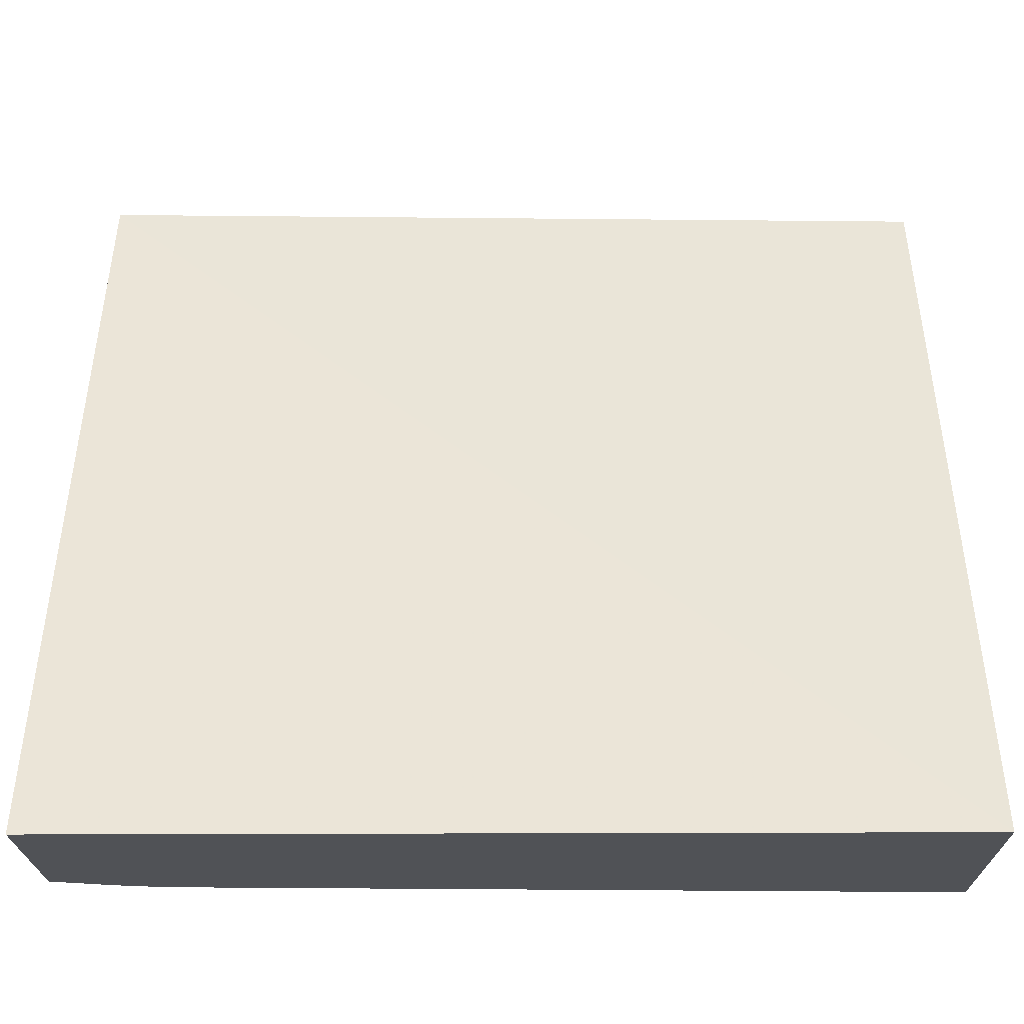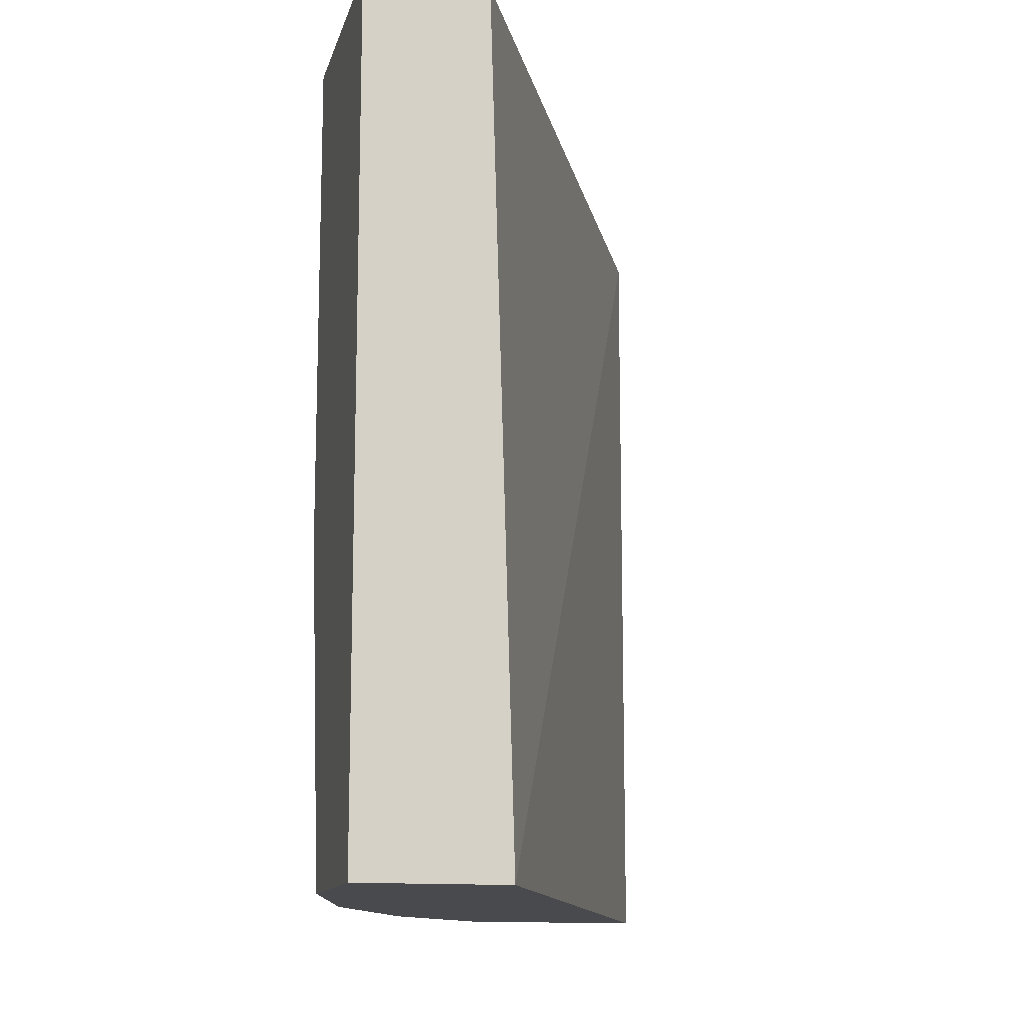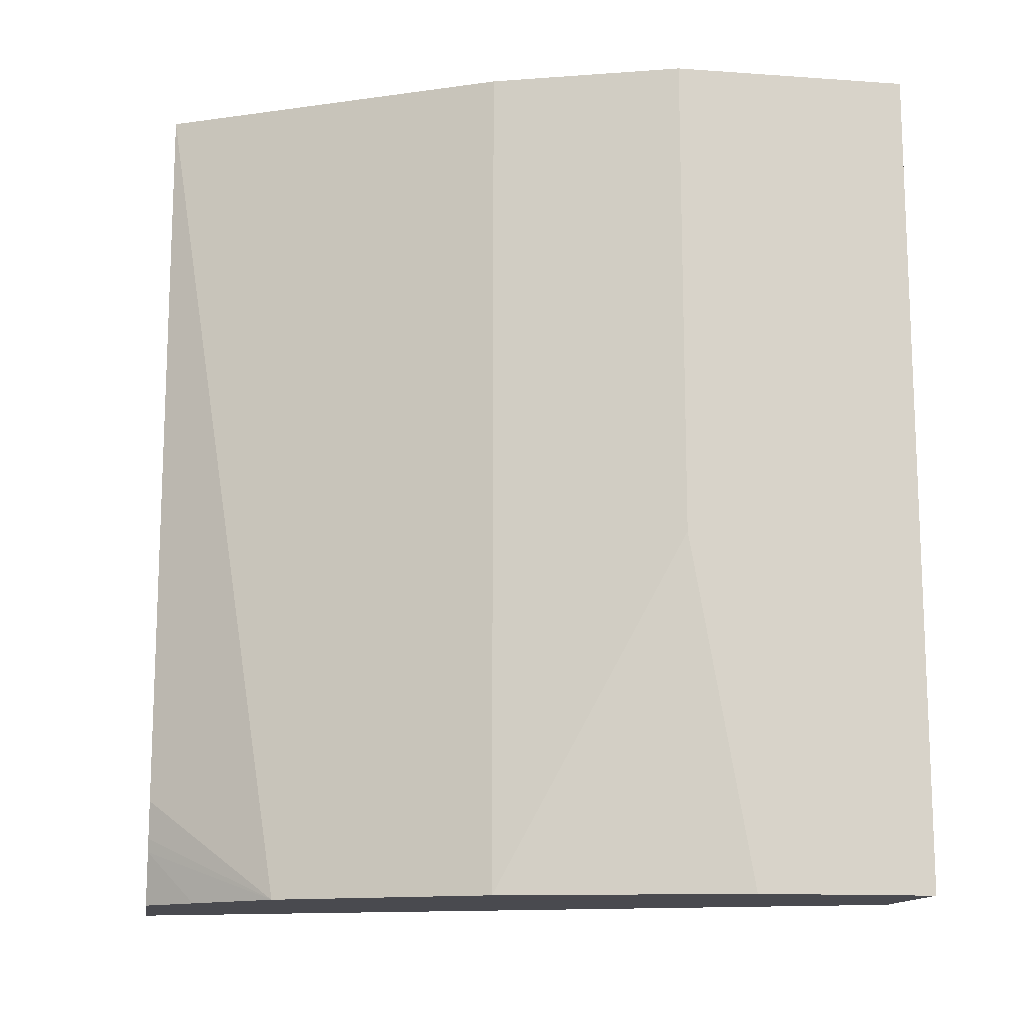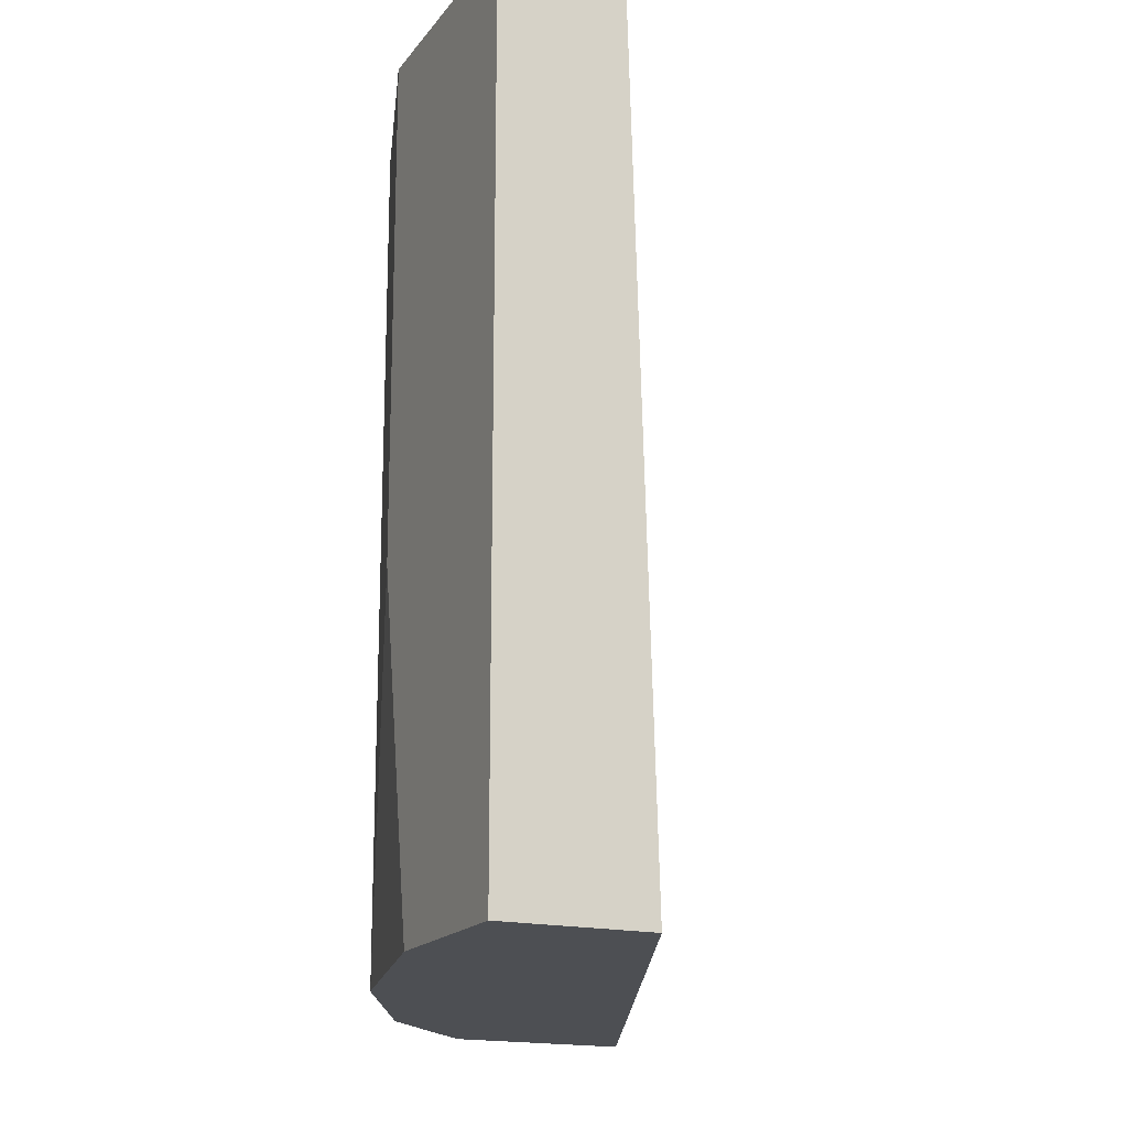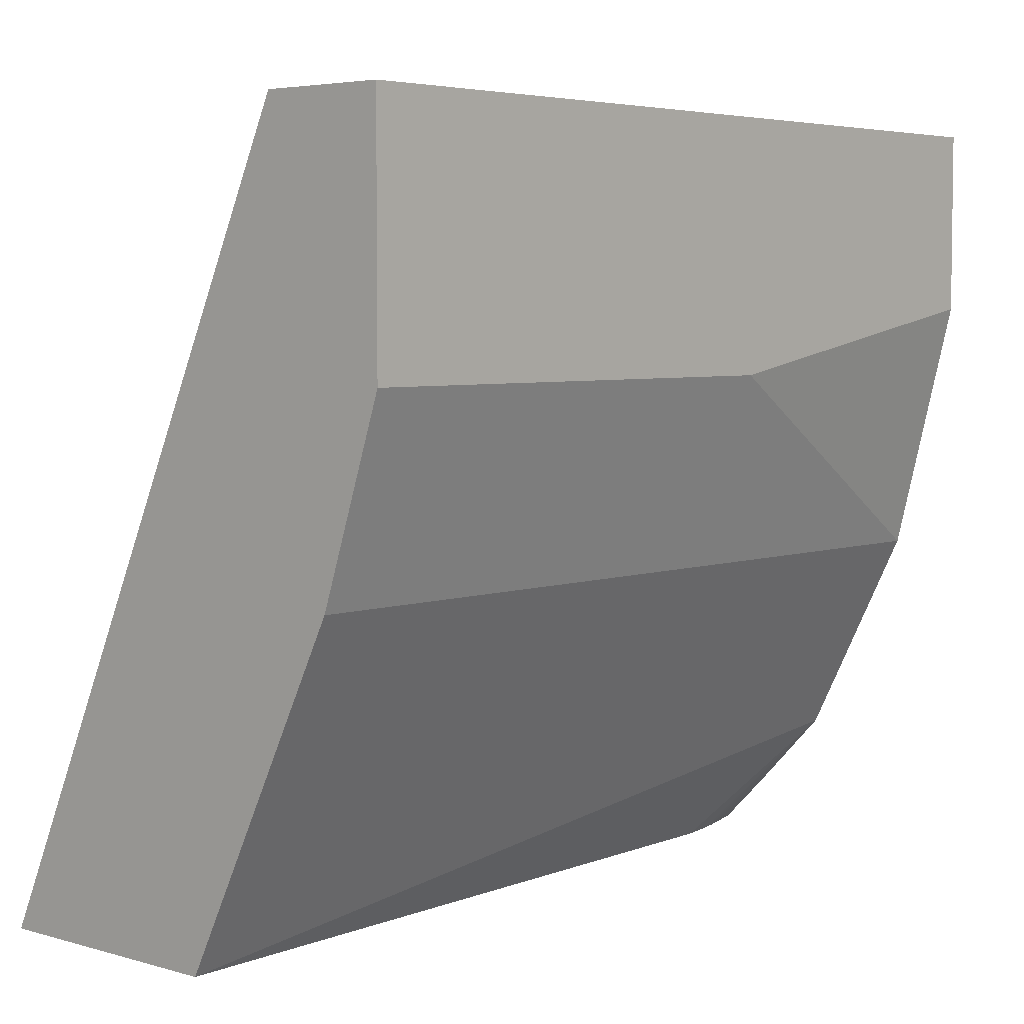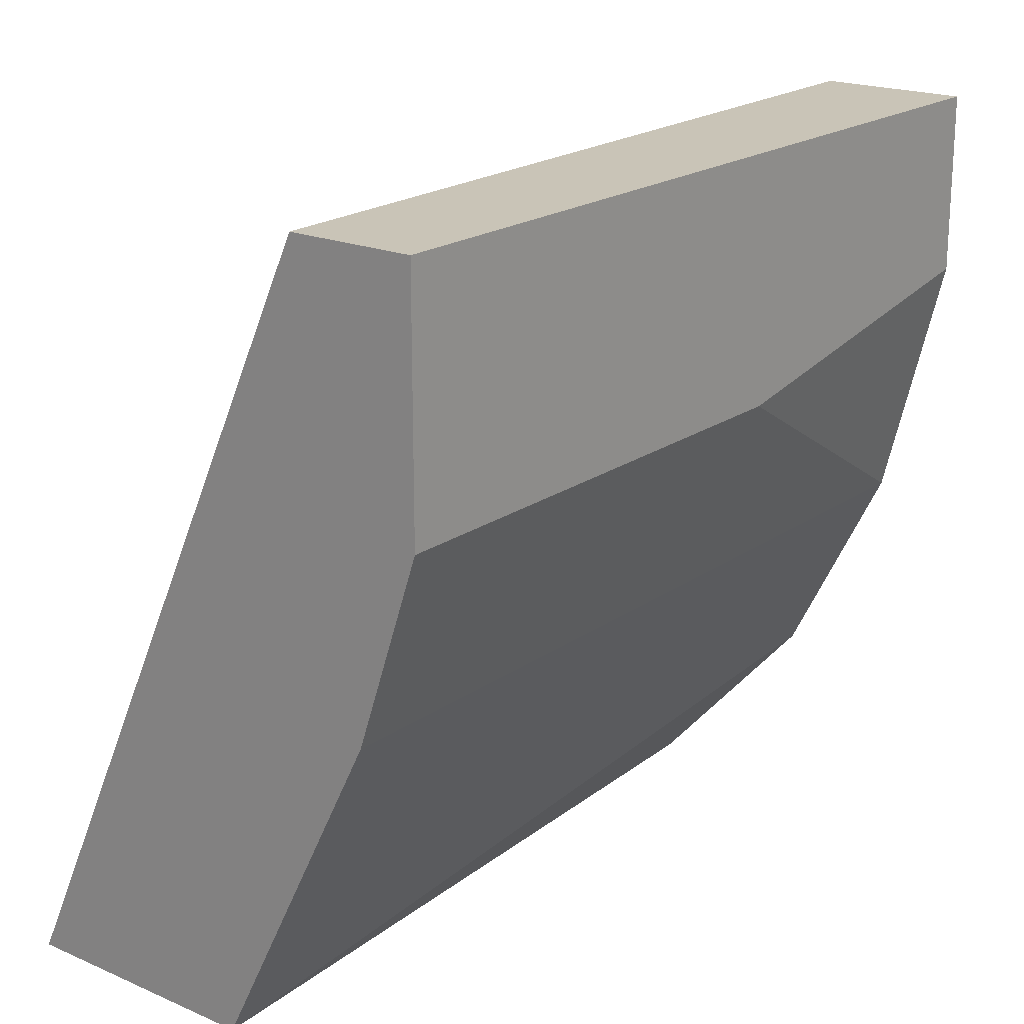
<metadata>
{"format":"obj","ext":"obj","renderer":"f3d","projection":"perspective","resolution":1024,"background":"white","views":[{"elev":-20.6,"azim":90.6,"up":"+Z"},{"elev":-13.0,"azim":-13.7,"up":"+Y"},{"elev":-13.6,"azim":-99.1,"up":"+Y"},{"elev":-17.5,"azim":-24.7,"up":"+Y"},{"elev":4.8,"azim":-138.2,"up":"+Z"},{"elev":19.9,"azim":-141.8,"up":"+Z"}]}
</metadata>
<code>
v -0.5979 0.1666 -0.003898
v -0.5979 0.1666 -0.09442
v -0.5225 0.1666 -0.003898
v -0.5979 0.5979 -0.003898
v -0.5664 0.1666 -0.2202
v -0.5979 0.3462 -0.1259
v -0.3566 0.1666 -0.3881
v -0.3566 0.5979 -0.3881
v -0.5349 0.5979 -0.003898
v -0.5975 0.5979 -0.003898
v -0.5979 0.5979 -0.003936
v -0.514 0.1666 -0.3252
v -0.5664 0.5979 -0.2202
v -0.5979 0.5979 -0.1259
v -0.4533 0.1666 -0.3881
v -0.4825 0.5979 -0.3881
v -0.4668 0.2203 -0.3881
v -0.4631 0.2009 -0.3881
v -0.4615 0.194 -0.3881
v -0.4771 0.1666 -0.364
v -0.514 0.5979 -0.3252
v -0.5559 0.5979 -0.2413
f 8 13 14
f 7 19 18
f 7 18 17
f 7 17 16
f 7 16 8
f 8 16 22
f 8 22 13
f 16 21 22
f 8 14 11
f 13 22 21
f 8 10 9
f 12 17 18
f 12 18 19
f 12 19 20
f 12 21 16
f 12 16 17
f 15 20 19
f 7 15 19
f 8 11 10
f 5 21 12
f 1 14 6
f 5 14 13
f 5 13 21
f 1 2 5
f 1 5 12
f 1 20 15
f 1 15 7
f 1 7 3
f 1 3 9
f 1 9 10
f 1 12 20
f 1 4 11
f 1 11 14
f 1 6 2
f 2 6 5
f 3 7 8
f 3 8 9
f 4 10 11
f 5 6 14
f 1 10 4

</code>
